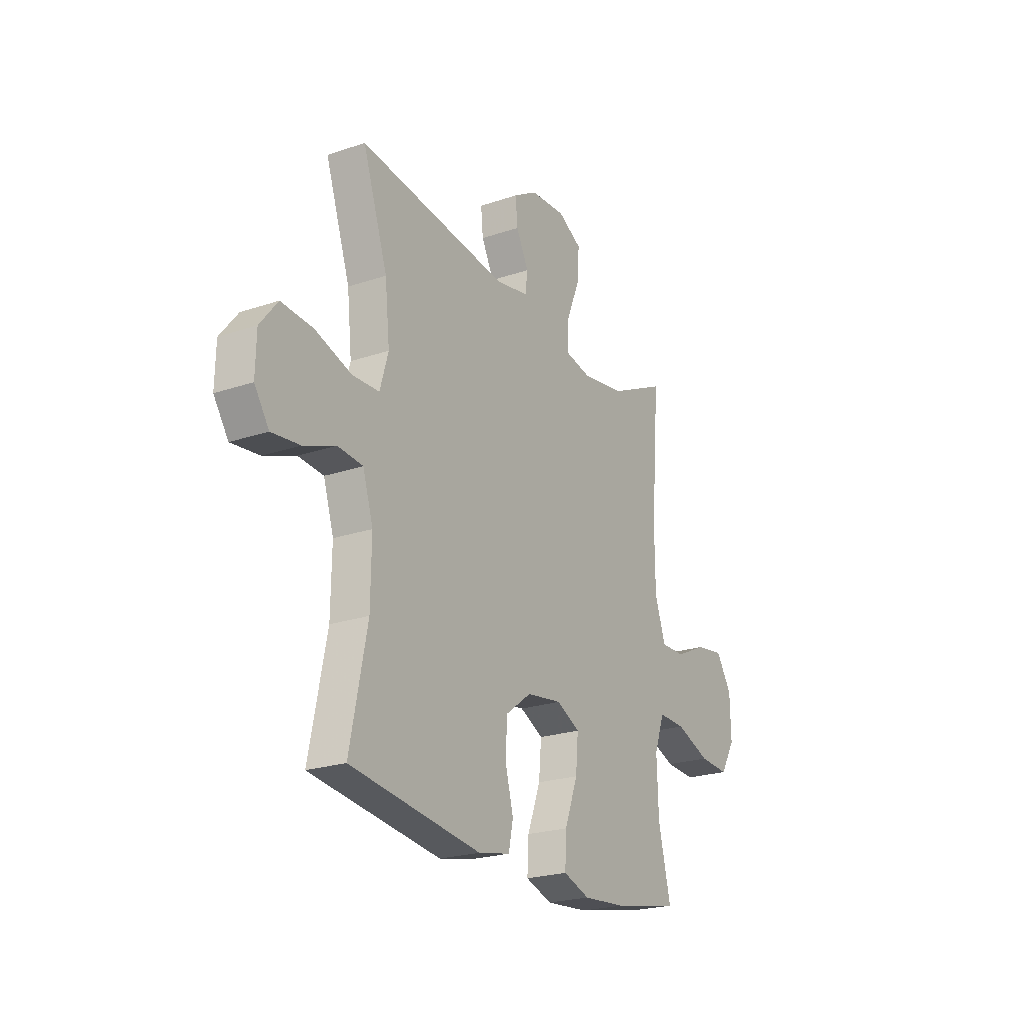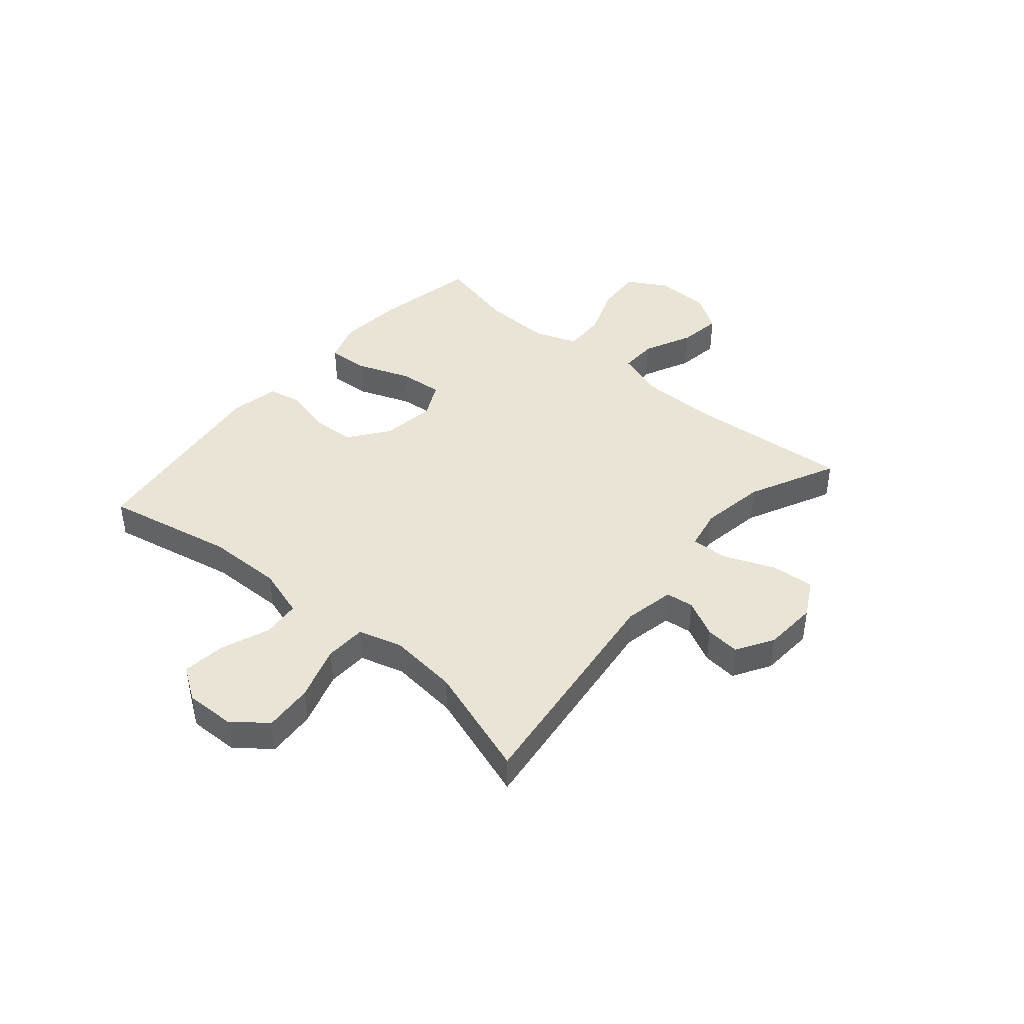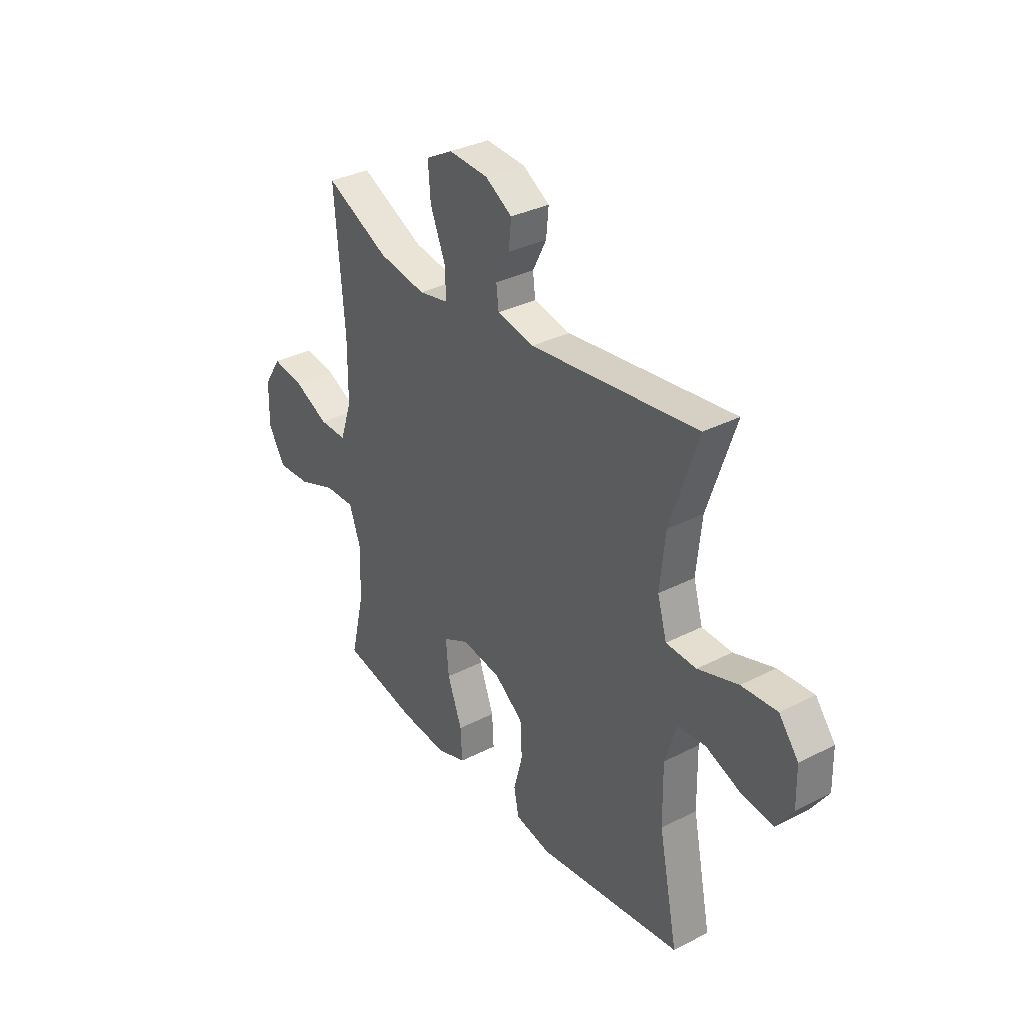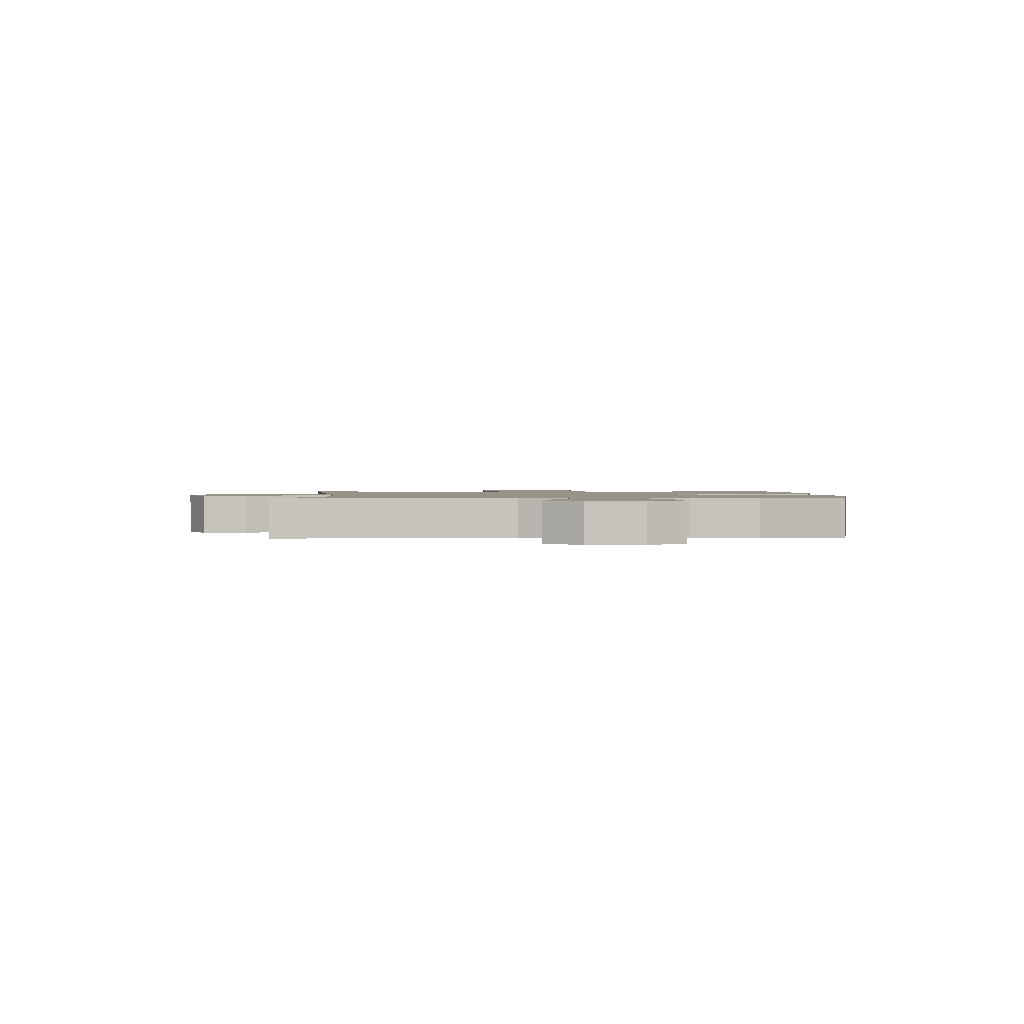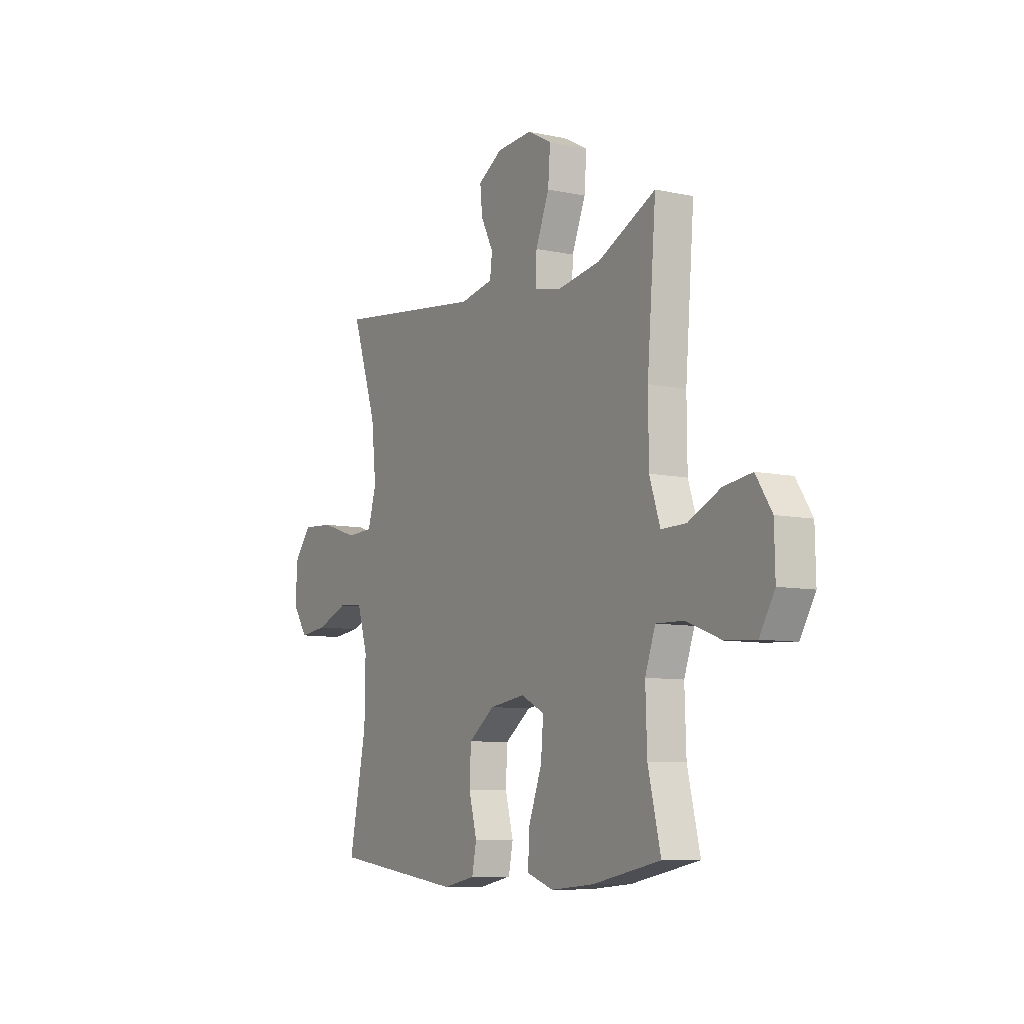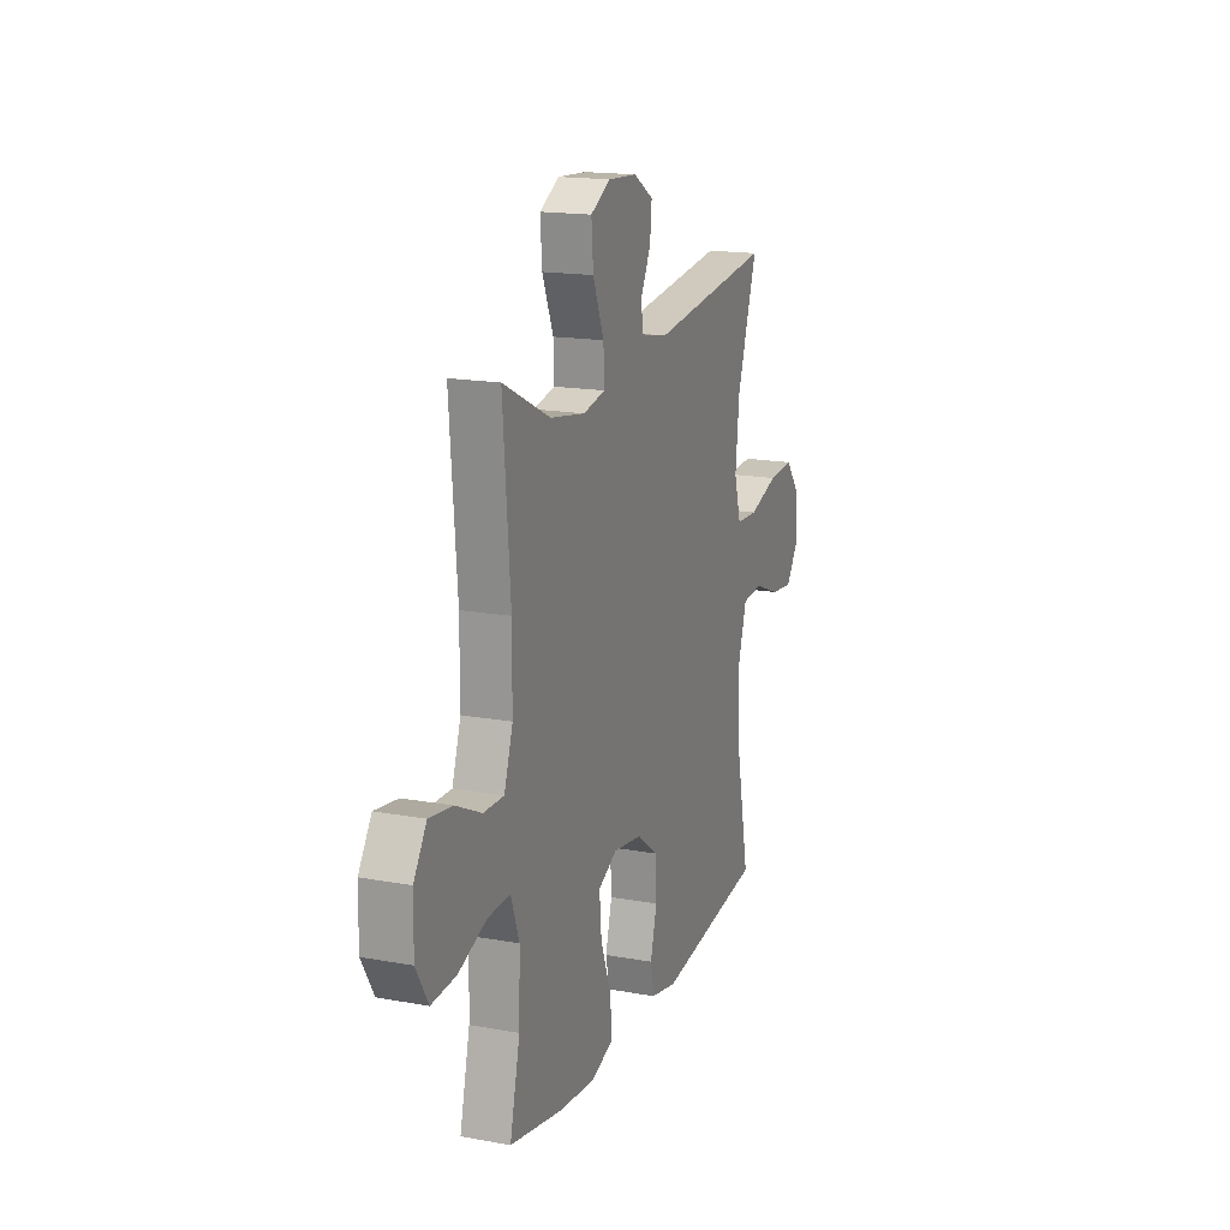
<metadata>
{"format":"obj","ext":"obj","renderer":"f3d","projection":"perspective","resolution":1024,"background":"white","views":[{"elev":-22.8,"azim":-59.8,"up":"+Z"},{"elev":42.6,"azim":-49.6,"up":"+Y"},{"elev":33.5,"azim":-125.0,"up":"+Z"},{"elev":1.3,"azim":89.1,"up":"+Y"},{"elev":-8.3,"azim":59.5,"up":"+Z"},{"elev":16.8,"azim":110.2,"up":"+Z"}]}
</metadata>
<code>
v 0.5 0.07 -0.5
v 0.315 0.07 -0.537
v 0.198 0.07 -0.547
v 0.125 0.07 -0.522
v 0.129 0.07 -0.448
v 0.165 0.07 -0.352
v 0.172 0.07 -0.272
v 0.108 0.07 -0.24
v 0.011 0.07 -0.254
v -0.06 0.07 -0.307
v -0.064 0.07 -0.387
v -0.042 0.07 -0.47
v -0.054 0.07 -0.53
v -0.142 0.07 -0.548
v -0.5 0.07 -0.5
v -0.453 0.07 -0.268
v -0.451 0.07 -0.132
v -0.479 0.07 -0.042
v -0.548 0.07 -0.036
v -0.635 0.07 -0.07
v -0.712 0.07 -0.079
v -0.752 0.07 -0.02
v -0.75 0.07 0.069
v -0.702 0.07 0.13
v -0.615 0.07 0.124
v -0.516 0.07 0.092
v -0.442 0.07 0.095
v -0.419 0.07 0.174
v -0.432 0.07 0.298
v -0.5 0.07 0.5
v -0.089 0.07 0.449
v 0.002 0.07 0.467
v 0.008 0.07 0.517
v -0.026 0.07 0.584
v -0.032 0.07 0.646
v 0.034 0.07 0.686
v 0.131 0.07 0.692
v 0.197 0.07 0.656
v 0.191 0.07 0.578
v 0.154 0.07 0.487
v 0.151 0.07 0.42
v 0.225 0.07 0.405
v 0.342 0.07 0.424
v 0.5 0.07 0.5
v 0.476 0.07 0.205
v 0.477 0.07 0.069
v 0.506 0.07 -0.018
v 0.574 0.07 -0.017
v 0.661 0.07 0.024
v 0.738 0.07 0.035
v 0.781 0.07 -0.031
v 0.783 0.07 -0.13
v 0.742 0.07 -0.199
v 0.66 0.07 -0.194
v 0.565 0.07 -0.158
v 0.49 0.07 -0.156
v 0.462 0.07 -0.234
v 0.466 0.07 -0.357
v 0.5 0 -0.5
v 0.315 0 -0.537
v 0.198 0 -0.547
v 0.125 0 -0.522
v 0.129 0 -0.448
v 0.165 0 -0.352
v 0.172 0 -0.272
v 0.108 0 -0.24
v 0.011 0 -0.254
v -0.06 0 -0.307
v -0.064 0 -0.387
v -0.042 0 -0.47
v -0.054 0 -0.53
v -0.142 0 -0.548
v -0.5 0 -0.5
v -0.453 0 -0.268
v -0.451 0 -0.132
v -0.479 0 -0.042
v -0.548 0 -0.036
v -0.635 0 -0.07
v -0.712 0 -0.079
v -0.752 0 -0.02
v -0.75 0 0.069
v -0.702 0 0.13
v -0.615 0 0.124
v -0.516 0 0.092
v -0.442 0 0.095
v -0.419 0 0.174
v -0.432 0 0.298
v -0.5 0 0.5
v -0.089 0 0.449
v 0.002 0 0.467
v 0.008 0 0.517
v -0.026 0 0.584
v -0.032 0 0.646
v 0.034 0 0.686
v 0.131 0 0.692
v 0.197 0 0.656
v 0.191 0 0.578
v 0.154 0 0.487
v 0.151 0 0.42
v 0.225 0 0.405
v 0.342 0 0.424
v 0.5 0 0.5
v 0.476 0 0.205
v 0.477 0 0.069
v 0.506 0 -0.018
v 0.574 0 -0.017
v 0.661 0 0.024
v 0.738 0 0.035
v 0.781 0 -0.031
v 0.783 0 -0.13
v 0.742 0 -0.199
v 0.66 0 -0.194
v 0.565 0 -0.158
v 0.49 0 -0.156
v 0.462 0 -0.234
v 0.466 0 -0.357
f 52 53 54 55
f 52 55 56
f 51 52 56
f 48 49 50 51
f 47 48 51 56
f 46 47 56 57
f 43 44 45
f 42 43 45 46
f 41 42 46 57
f 37 38 39 40
f 37 40 41
f 36 37 41
f 33 34 35 36
f 32 33 36 41
f 31 32 41 57
f 29 30 31 57
f 23 24 25 26
f 23 26 27
f 22 23 27
f 19 20 21 22
f 19 22 27
f 18 19 27
f 17 18 27 28
f 13 14 15 16
f 11 12 13 16
f 10 11 16 17
f 9 10 17 28
f 3 4 5 6
f 3 6 7
f 58 1 2 3
f 58 3 7
f 57 58 7 8
f 29 57 8
f 8 9 28 29
f 113 112 111 110
f 114 113 110
f 114 110 109
f 109 108 107 106
f 114 109 106 105
f 115 114 105 104
f 103 102 101
f 104 103 101 100
f 115 104 100 99
f 98 97 96 95
f 99 98 95
f 99 95 94
f 94 93 92 91
f 99 94 91 90
f 115 99 90 89
f 115 89 88 87
f 84 83 82 81
f 85 84 81
f 85 81 80
f 80 79 78 77
f 85 80 77
f 85 77 76
f 86 85 76 75
f 74 73 72 71
f 74 71 70 69
f 75 74 69 68
f 86 75 68 67
f 64 63 62 61
f 65 64 61
f 61 60 59 116
f 65 61 116
f 66 65 116 115
f 66 115 87
f 87 86 67 66
f 1 59 60 2
f 2 60 61 3
f 3 61 62 4
f 4 62 63 5
f 5 63 64 6
f 6 64 65 7
f 7 65 66 8
f 8 66 67 9
f 9 67 68 10
f 10 68 69 11
f 11 69 70 12
f 12 70 71 13
f 13 71 72 14
f 14 72 73 15
f 15 73 74 16
f 16 74 75 17
f 17 75 76 18
f 18 76 77 19
f 19 77 78 20
f 20 78 79 21
f 21 79 80 22
f 22 80 81 23
f 23 81 82 24
f 24 82 83 25
f 25 83 84 26
f 26 84 85 27
f 27 85 86 28
f 28 86 87 29
f 29 87 88 30
f 30 88 89 31
f 31 89 90 32
f 32 90 91 33
f 33 91 92 34
f 34 92 93 35
f 35 93 94 36
f 36 94 95 37
f 37 95 96 38
f 38 96 97 39
f 39 97 98 40
f 40 98 99 41
f 41 99 100 42
f 42 100 101 43
f 43 101 102 44
f 44 102 103 45
f 45 103 104 46
f 46 104 105 47
f 47 105 106 48
f 48 106 107 49
f 49 107 108 50
f 50 108 109 51
f 51 109 110 52
f 52 110 111 53
f 53 111 112 54
f 54 112 113 55
f 55 113 114 56
f 56 114 115 57
f 57 115 116 58
f 58 116 59 1

</code>
